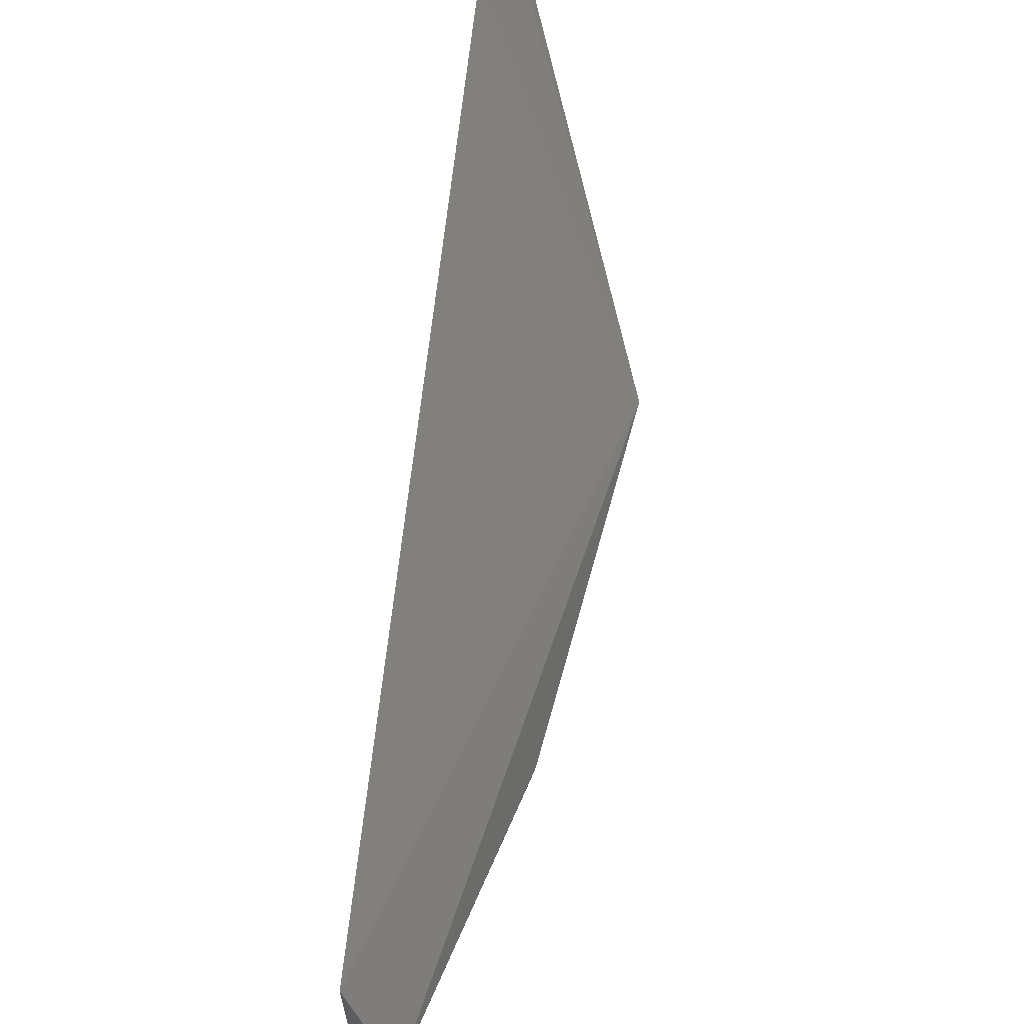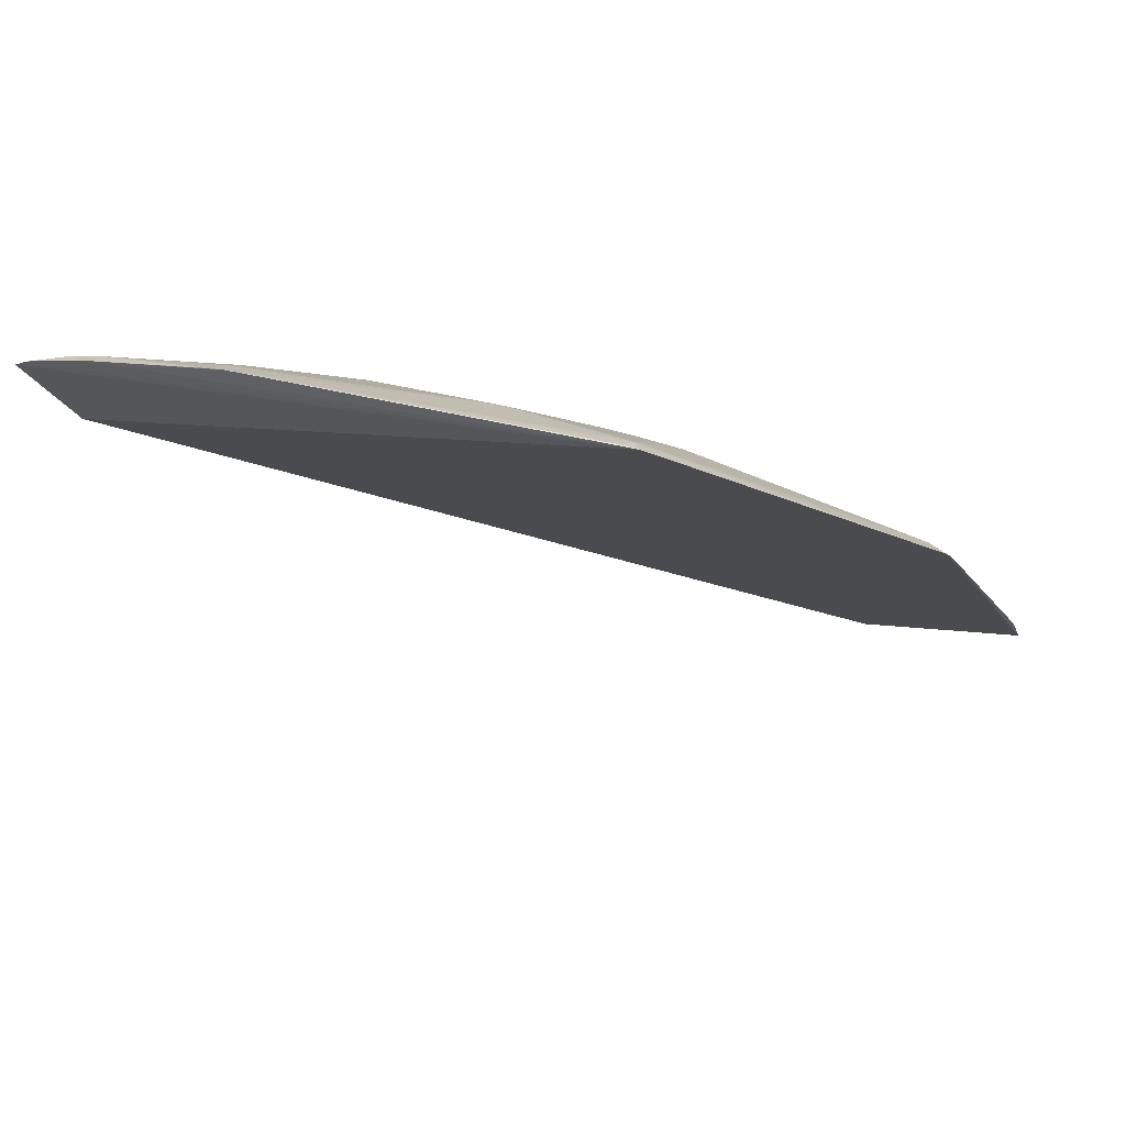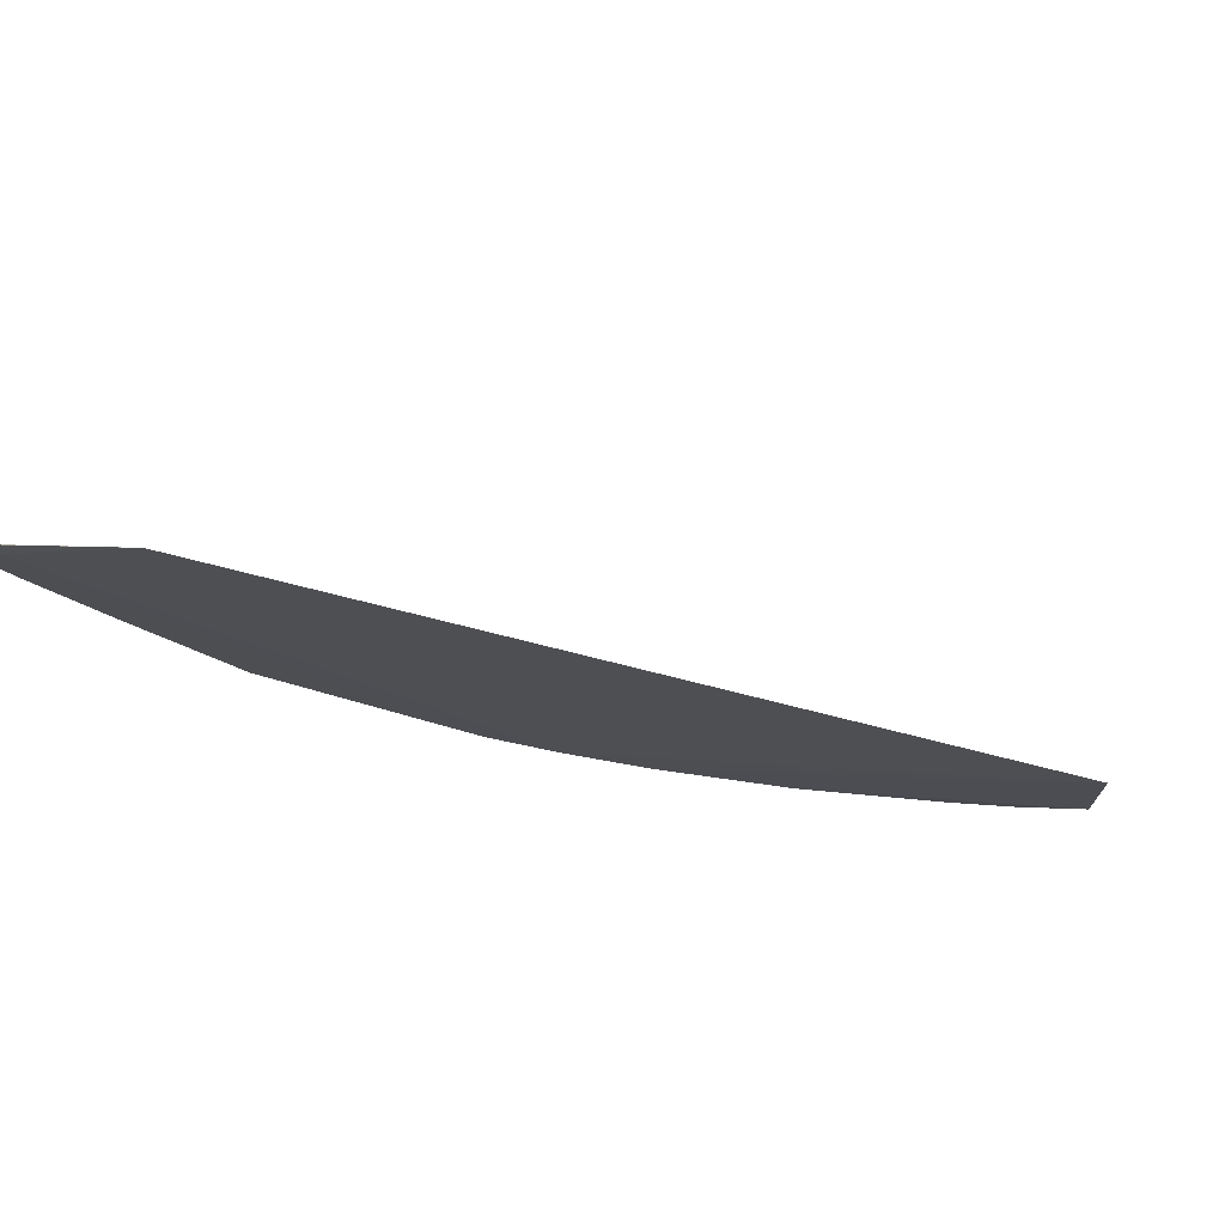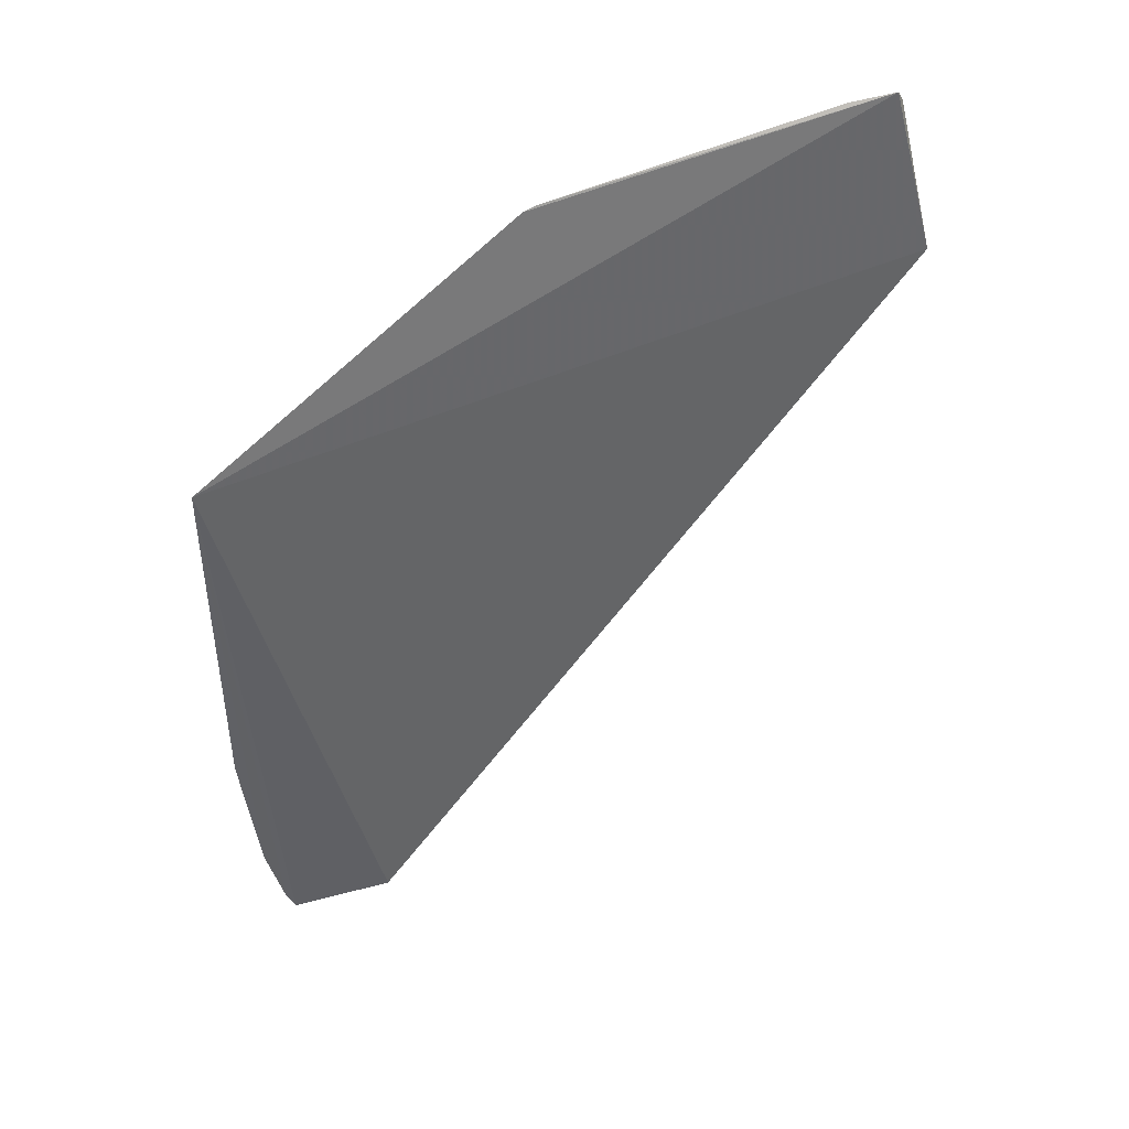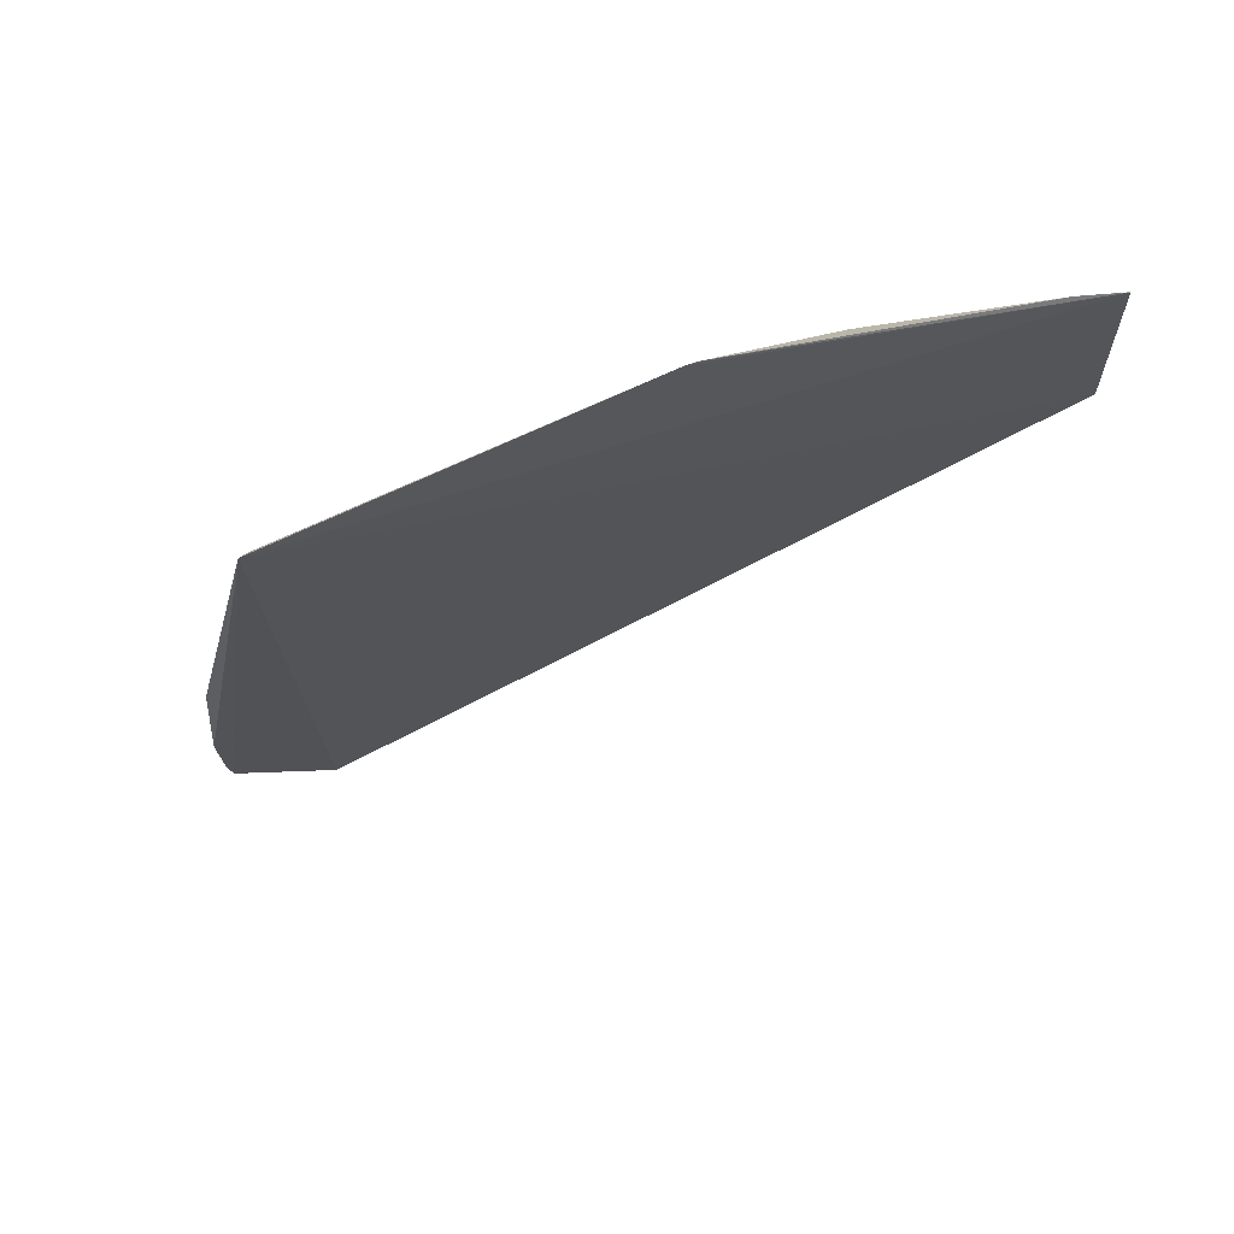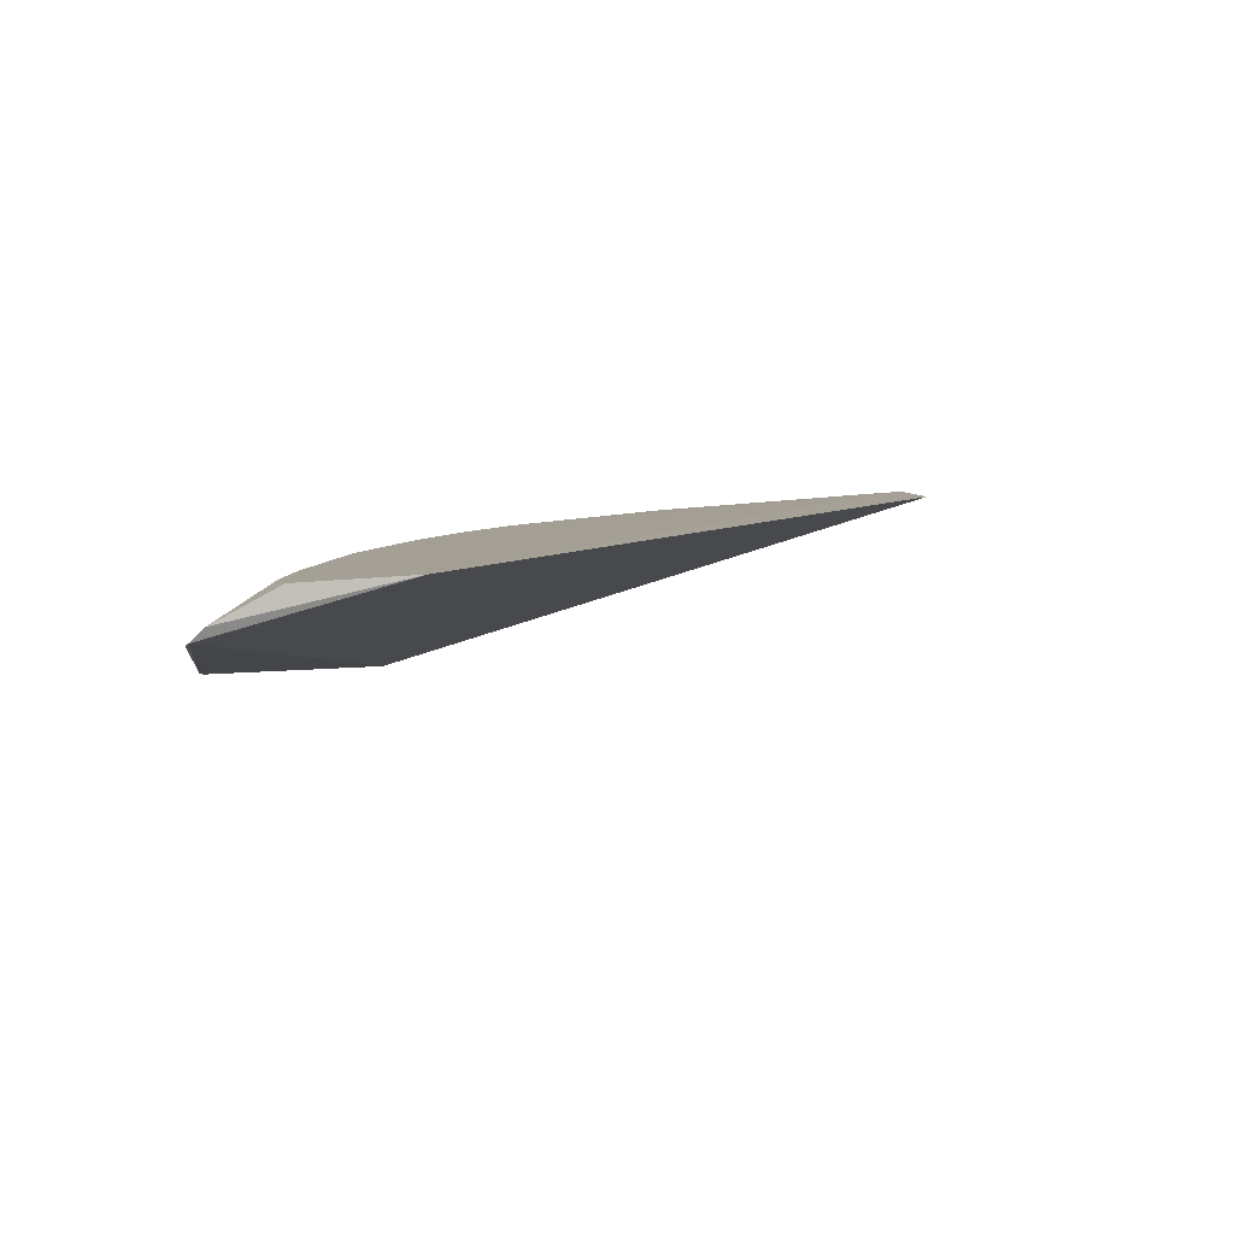
<metadata>
{"format":"obj","ext":"obj","renderer":"f3d","projection":"perspective","resolution":1024,"background":"white","views":[{"elev":54.6,"azim":100.2,"up":"+Y"},{"elev":-27.9,"azim":-67.1,"up":"+Z"},{"elev":70.8,"azim":-0.1,"up":"+Y"},{"elev":-63.5,"azim":15.2,"up":"+Z"},{"elev":-37.1,"azim":1.4,"up":"+Z"},{"elev":6.9,"azim":82.0,"up":"+Z"}]}
</metadata>
<code>
v -0.009721 -0.05493 -0.00024
v -0.009562 -0.06396 -0.002234
v -0.009741 -0.06464 -0.002923
v -0.05076 -0.0551 -0.0098
v -0.04872 -0.03915 -0.0007231
v -0.02939 -0.06376 -0.00594
v -0.02451 -0.05753 -0.0007231
v -0.05062 -0.02274 -0.00024
v -0.02243 -0.06388 -0.004188
v -0.02986 -0.06477 -0.007086
v -0.00968 -0.06073 -0.0005192
v -0.03919 -0.04871 -0.0007231
v -0.05712 -0.0273 -0.001551
v -0.0124 -0.06491 -0.003384
v -0.02855 -0.06295 -0.005131
v -0.01668 -0.06015 -0.0007226
v -0.05029 -0.05459 -0.008974
v -0.02905 -0.0649 -0.006906
v -0.03146 -0.05403 -0.0007231
v -0.05607 -0.0237 -0.0003392
v -0.05674 -0.02275 -0.0004016
v -0.01821 -0.06382 -0.003403
v -0.02509 -0.05865 -0.001564
v -0.0132 -0.06102 -0.0007228
v -0.05011 -0.04751 -0.00509
v -0.05612 -0.0351 -0.003482
v -0.03572 -0.05131 -0.0007231
v -0.02859 -0.05694 -0.001512
v -0.03796 -0.05441 -0.003306
v -0.05655 -0.02267 -0.0003556
v -0.05667 -0.02623 -0.0007227
v -0.01478 -0.06207 -0.001591
v -0.0449 -0.0526 -0.005158
v -0.04756 -0.04647 -0.003401
v -0.05094 -0.05438 -0.009487
v -0.05514 -0.03463 -0.002499
v -0.03619 -0.05264 -0.001626
v -0.05702 -0.02373 -0.0006277
v -0.05363 -0.03126 -0.000721
v -0.05643 -0.02781 -0.0009941
v -0.04915 -0.05344 -0.007743
v -0.0424 -0.05441 -0.00504
v -0.0449 -0.05087 -0.004277
v -0.05004 -0.03968 -0.00163
v -0.05625 -0.03431 -0.003263
v -0.05355 -0.03454 -0.00152
v -0.05002 -0.05258 -0.007733
v -0.04928 -0.05445 -0.008363
v -0.03971 -0.05002 -0.001613
v -0.04571 -0.0534 -0.006002
f 1 2 3
f 1 3 4
f 8 1 4
f 10 4 3
f 11 2 1
f 11 1 7
f 14 3 2
f 15 6 9
f 16 7 9
f 16 11 7
f 17 10 6
f 17 4 10
f 18 9 6
f 18 6 10
f 18 14 9
f 18 10 3
f 18 3 14
f 19 7 1
f 20 5 12
f 20 1 8
f 21 8 4
f 22 14 2
f 22 9 14
f 23 15 9
f 23 9 7
f 23 7 15
f 24 2 11
f 24 11 16
f 26 13 4
f 26 17 25
f 27 19 1
f 27 20 12
f 27 1 20
f 28 19 15
f 28 15 7
f 28 7 19
f 29 6 15
f 29 15 19
f 30 21 20
f 30 20 8
f 30 8 21
f 31 20 21
f 32 16 9
f 32 9 22
f 32 24 16
f 32 22 2
f 32 2 24
f 34 12 5
f 34 5 25
f 35 26 4
f 35 4 17
f 35 17 26
f 36 26 25
f 37 29 19
f 37 19 27
f 38 31 21
f 38 13 31
f 38 21 4
f 38 4 13
f 39 5 20
f 39 20 31
f 40 31 13
f 40 39 31
f 41 33 25
f 42 6 29
f 42 29 37
f 42 37 27
f 43 12 34
f 43 34 25
f 43 25 33
f 44 36 25
f 44 25 5
f 45 40 13
f 45 13 26
f 45 26 36
f 45 36 40
f 46 40 36
f 46 5 39
f 46 39 40
f 46 44 5
f 46 36 44
f 47 41 25
f 47 25 17
f 47 17 41
f 48 41 17
f 48 17 6
f 48 6 42
f 49 33 42
f 49 43 33
f 49 12 43
f 49 42 27
f 49 27 12
f 50 48 42
f 50 42 33
f 50 33 41
f 50 41 48

</code>
